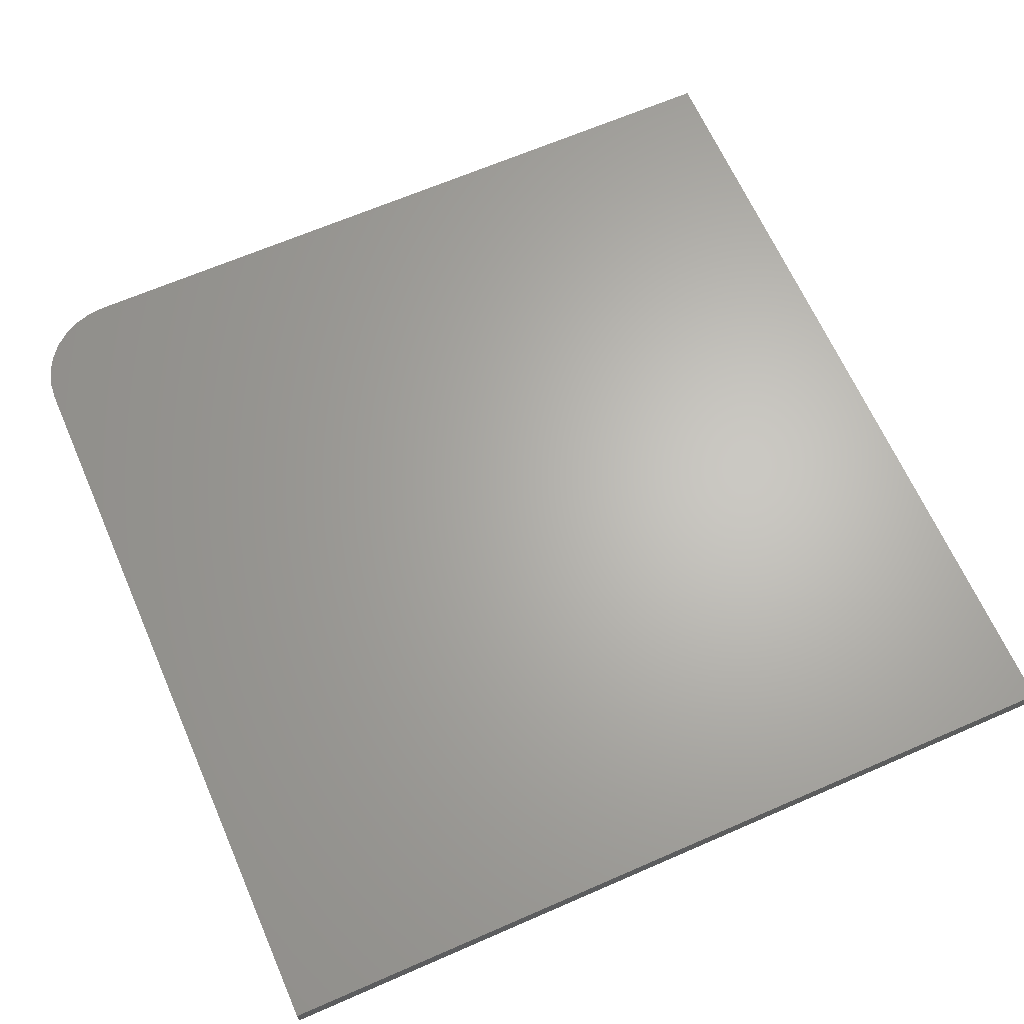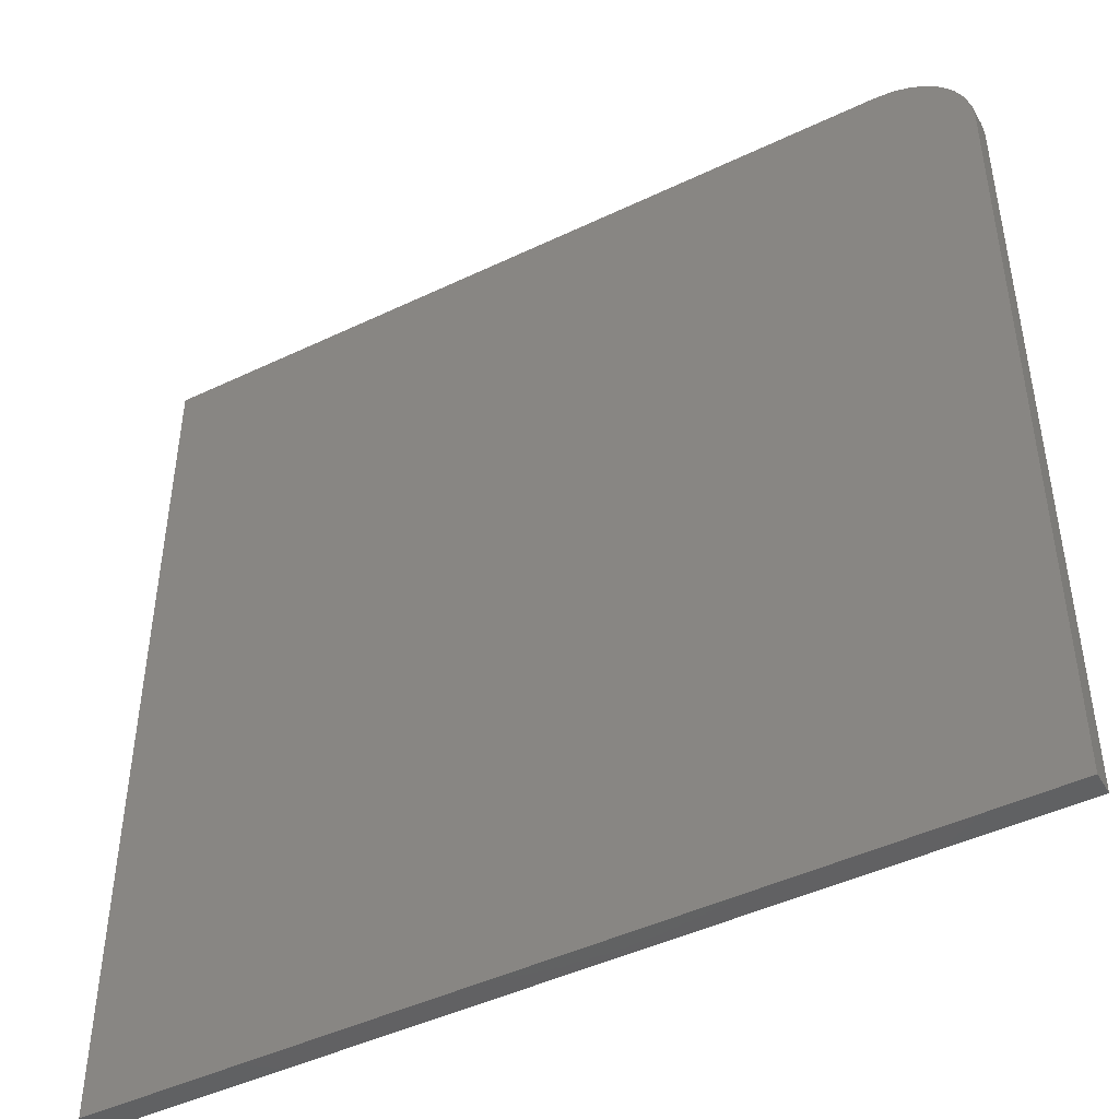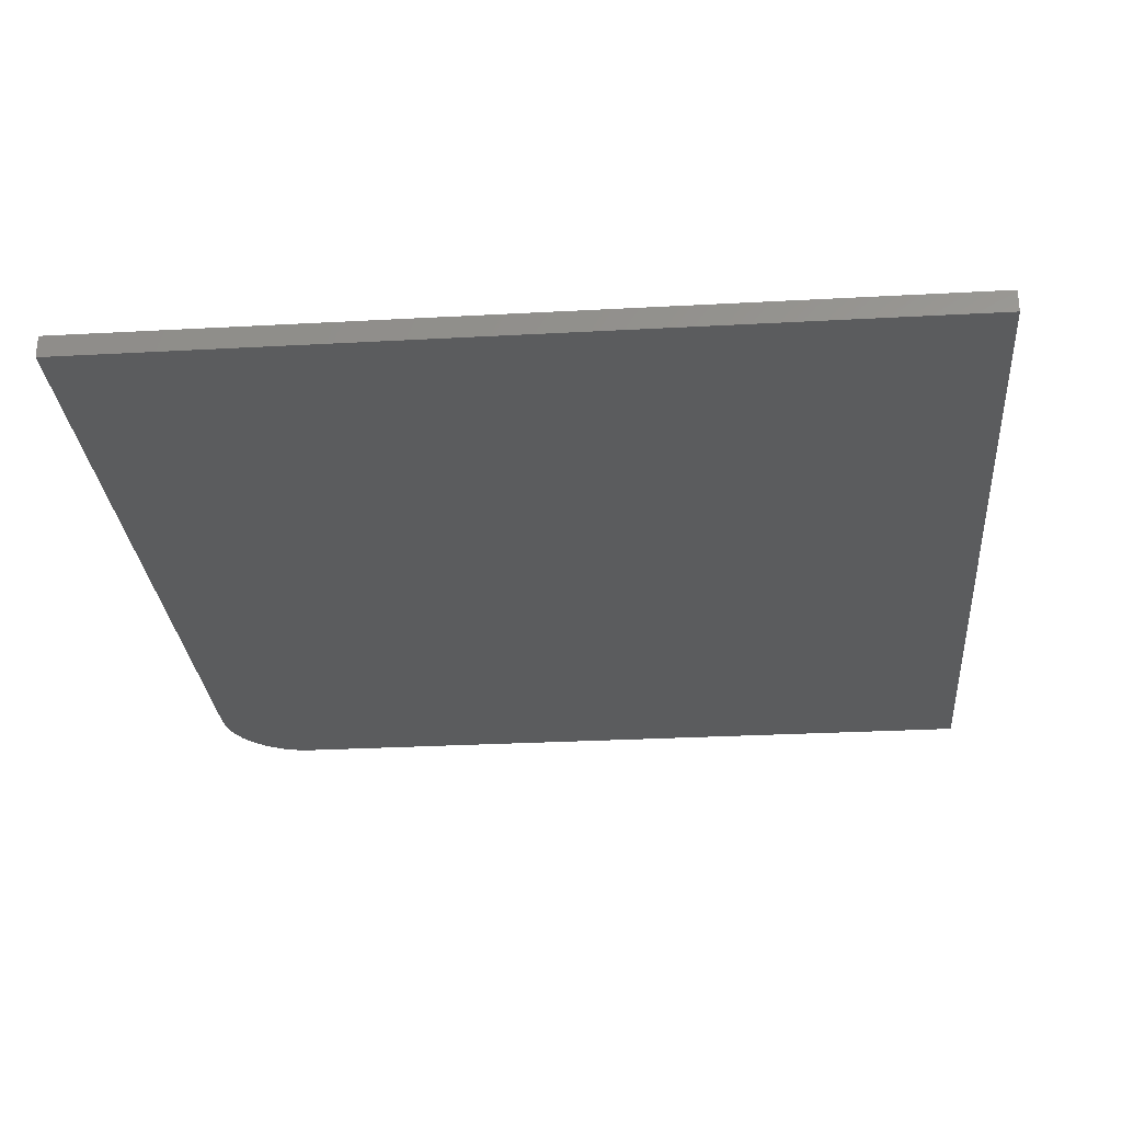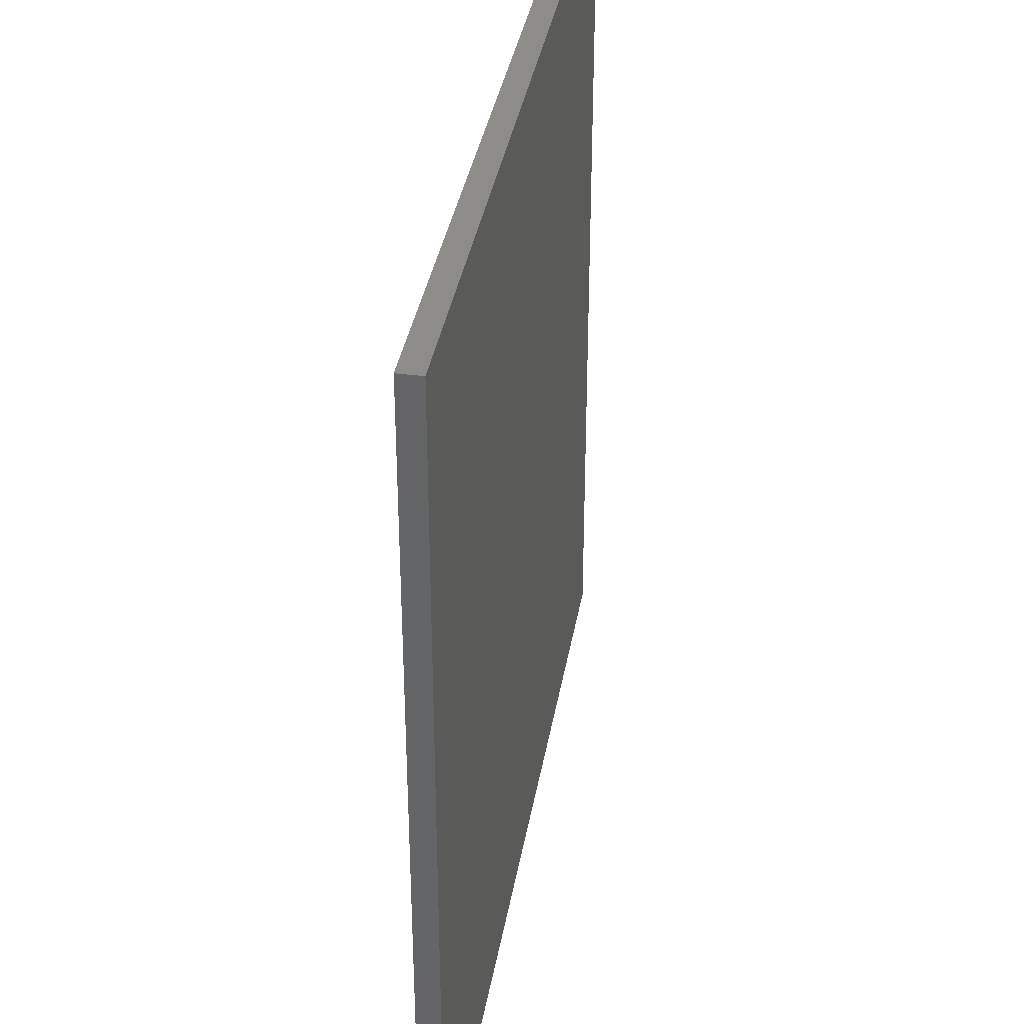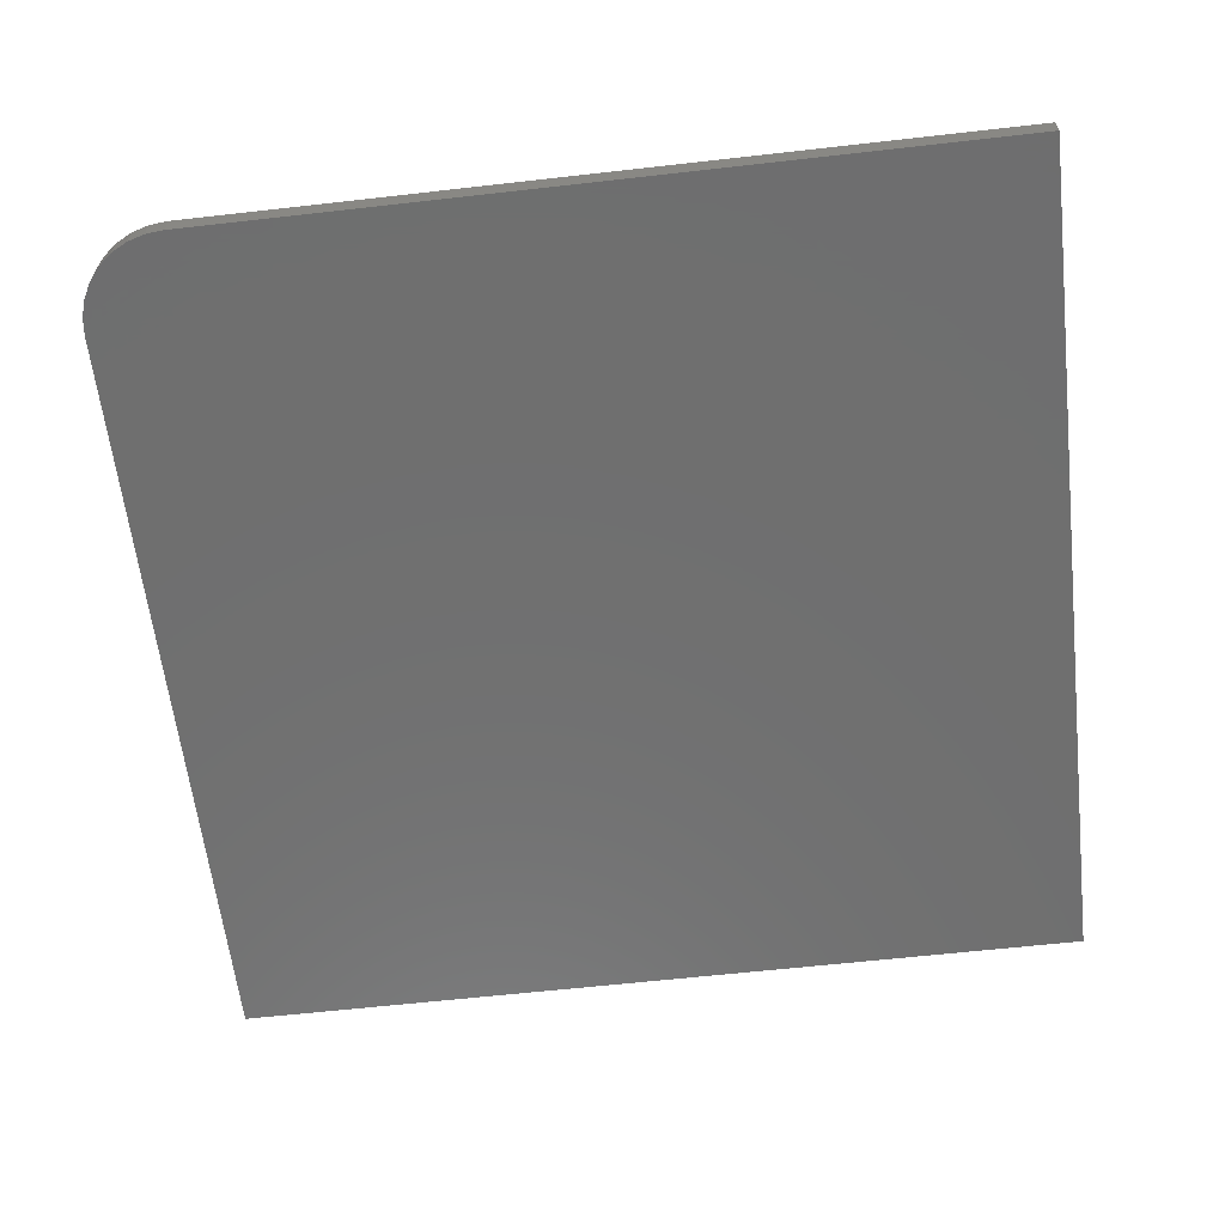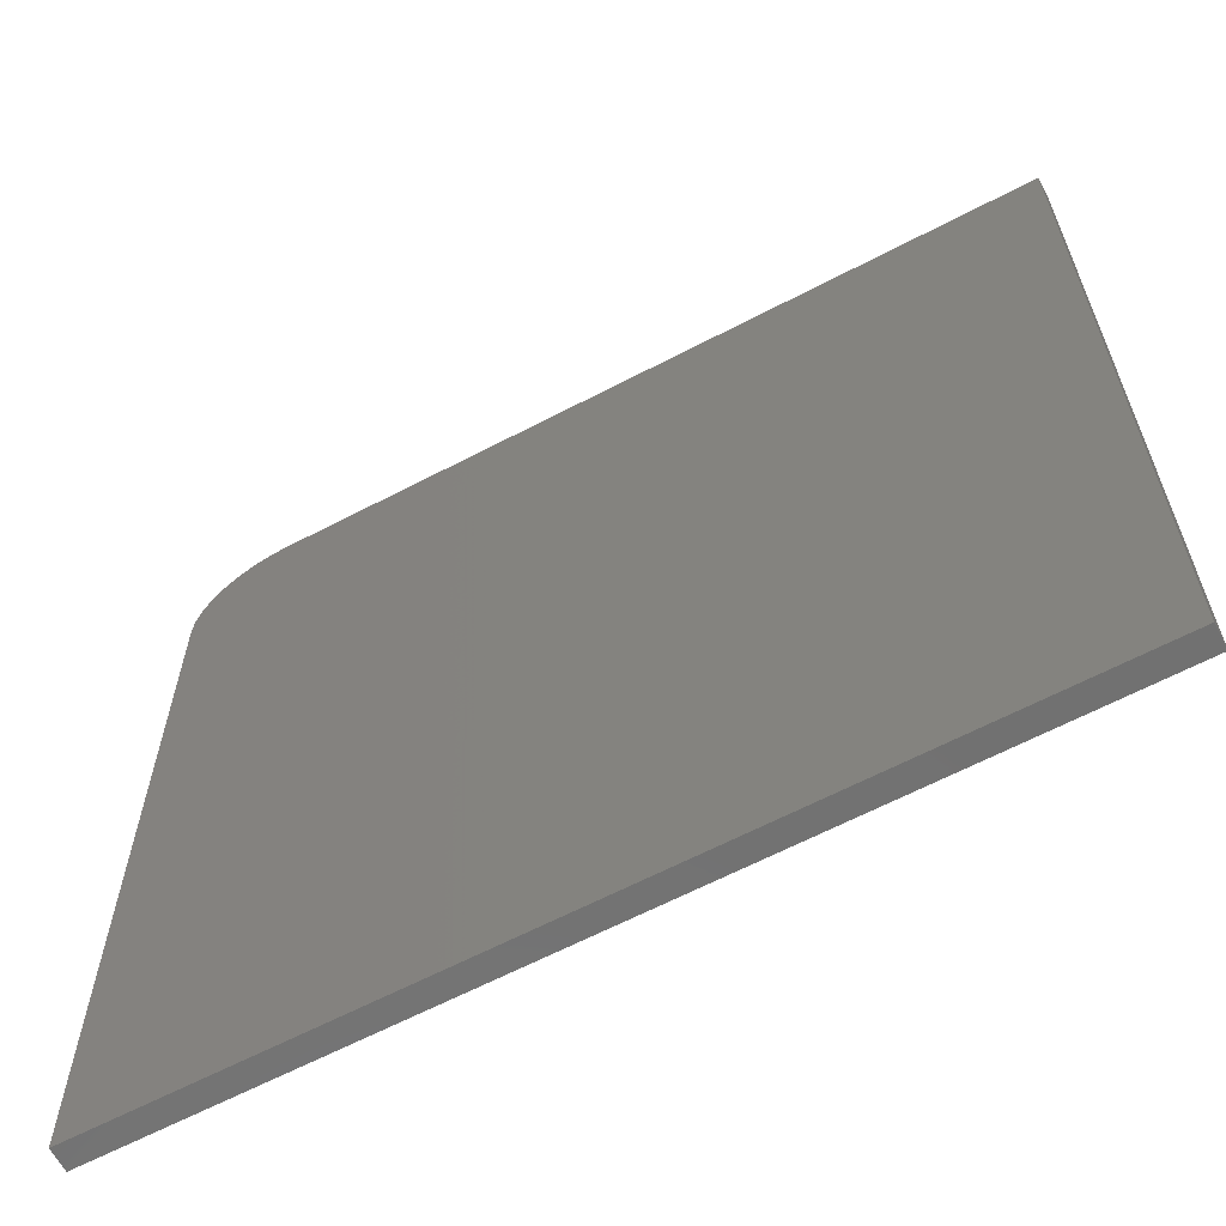
<metadata>
{"format":"stl","ext":"stl","renderer":"f3d","projection":"perspective","resolution":1024,"background":"white","views":[{"elev":65.3,"azim":156.3,"up":"+Y"},{"elev":-45.7,"azim":28.8,"up":"+Z"},{"elev":-28.5,"azim":-175.3,"up":"+Y"},{"elev":36.6,"azim":-80.4,"up":"+Z"},{"elev":-61.1,"azim":96.6,"up":"+Y"},{"elev":-63.4,"azim":-152.1,"up":"+Z"}]}
</metadata>
<code>
# stl→obj: 24 verts, 44 faces
v -0.7422 -0.03906 0.75
v -0.7422 -0.03906 -0.75
v 0.742 -0.03906 -0.75
v 0.742 -0.03906 0.5938
v 0.739 -0.03906 0.6242
v 0.7301 -0.03906 0.6535
v 0.7157 -0.03906 0.6806
v 0.6963 -0.03906 0.7042
v 0.6726 -0.03906 0.7237
v 0.6456 -0.03906 0.7381
v 0.6163 -0.03906 0.747
v 0.5858 -0.03906 0.75
v -0.7422 1.665e-16 0.75
v 0.5858 3.14e-16 0.75
v 0.6163 3.17e-16 0.747
v 0.6456 3.193e-16 0.7381
v 0.6726 3.207e-16 0.7237
v 0.6963 3.212e-16 0.7042
v 0.7157 3.207e-16 0.6806
v 0.7301 3.193e-16 0.6535
v 0.739 3.17e-16 0.6242
v 0.742 3.14e-16 0.5938
v 0.742 1.648e-16 -0.75
v -0.7422 0 -0.75
f 1 2 3
f 1 3 4
f 1 4 5
f 1 5 6
f 1 6 7
f 1 7 8
f 1 8 9
f 1 9 10
f 1 10 11
f 1 11 12
f 13 14 15
f 13 15 16
f 13 16 17
f 13 17 18
f 13 18 19
f 13 19 20
f 13 20 21
f 13 21 22
f 13 22 23
f 13 23 24
f 12 14 1
f 1 14 13
f 3 23 4
f 4 23 22
f 14 12 15
f 15 12 11
f 15 11 16
f 16 11 10
f 16 10 17
f 17 10 9
f 17 9 18
f 18 9 8
f 18 8 19
f 19 8 7
f 19 7 20
f 20 7 6
f 20 6 21
f 21 6 5
f 21 5 22
f 22 5 4
f 1 13 2
f 2 13 24
f 2 24 3
f 3 24 23

</code>
